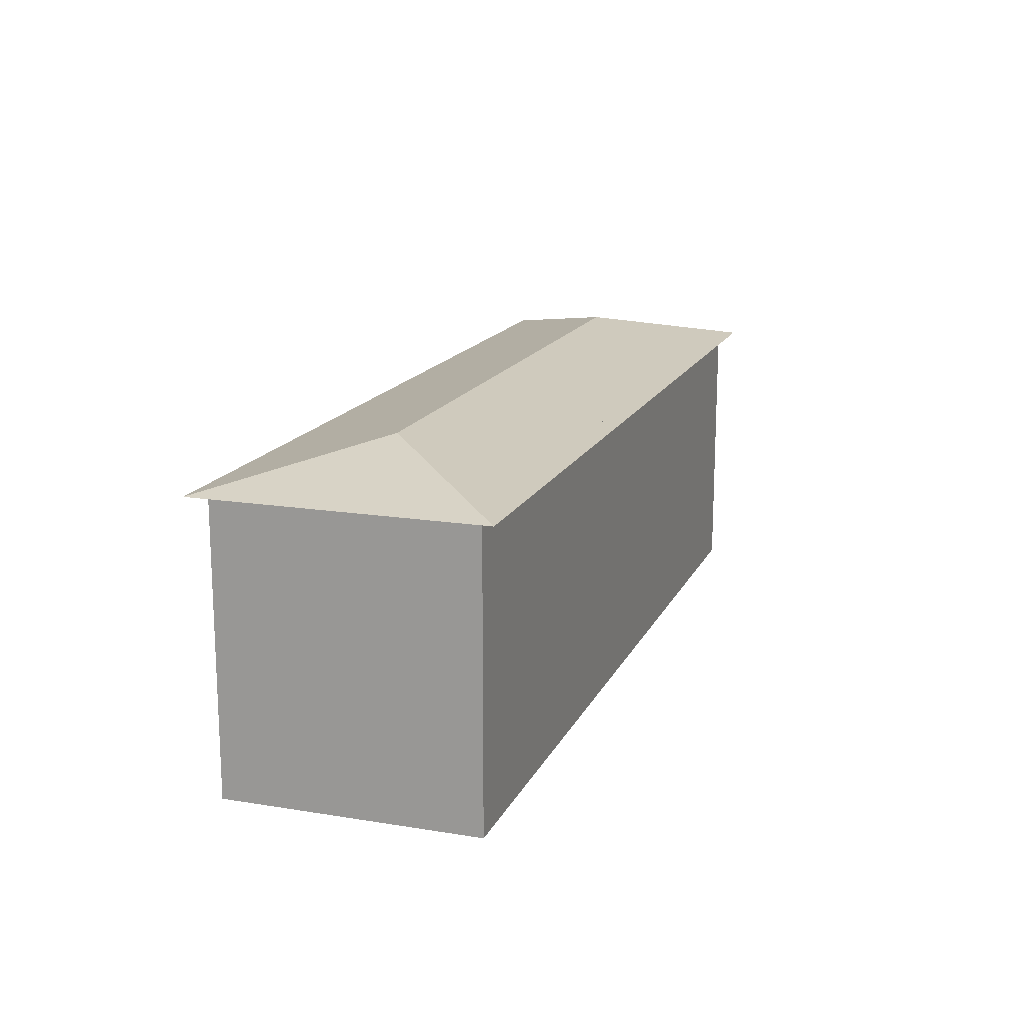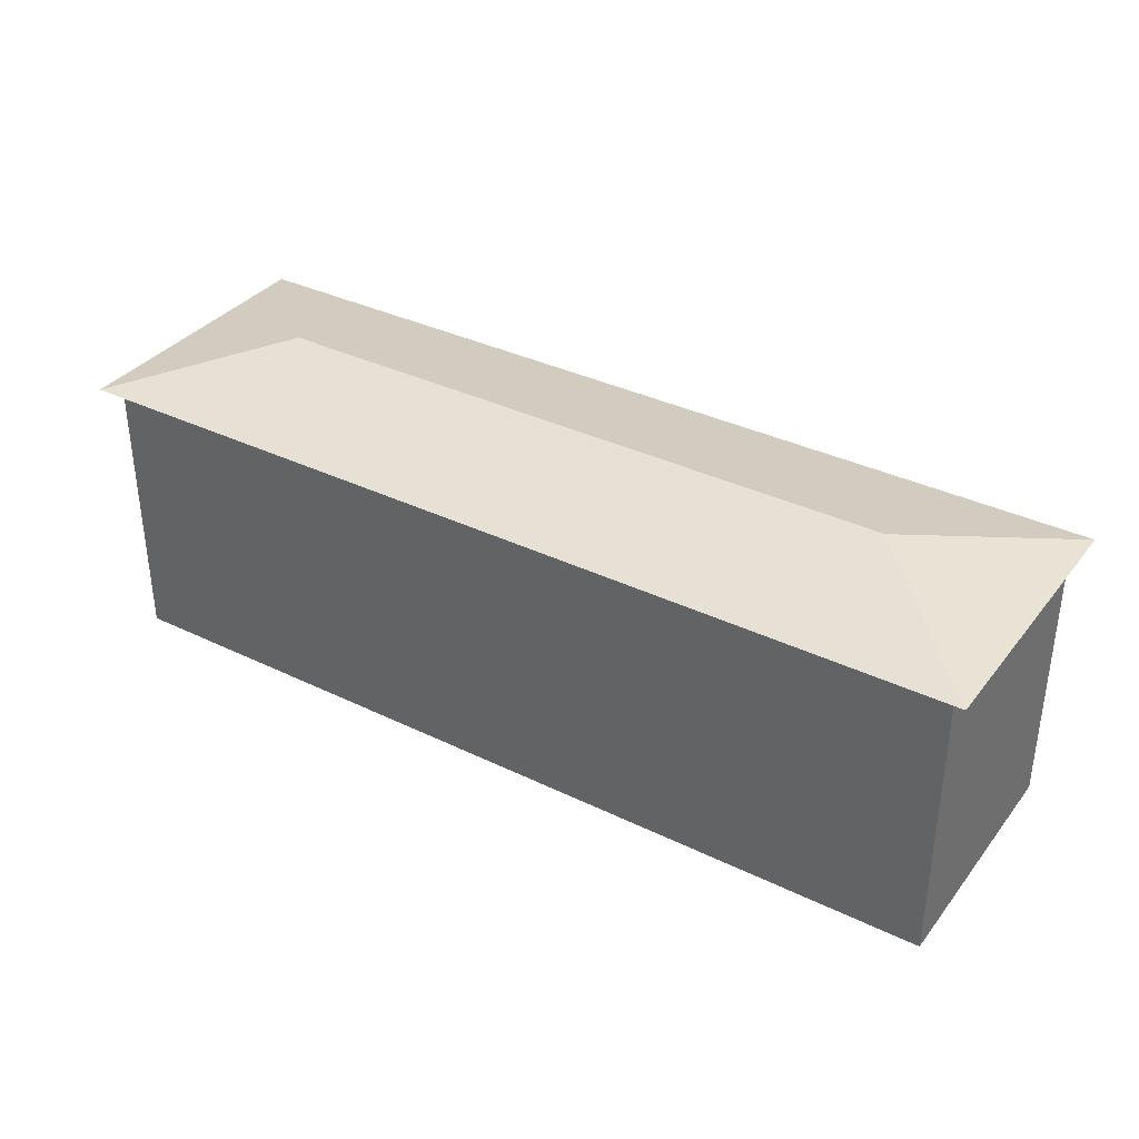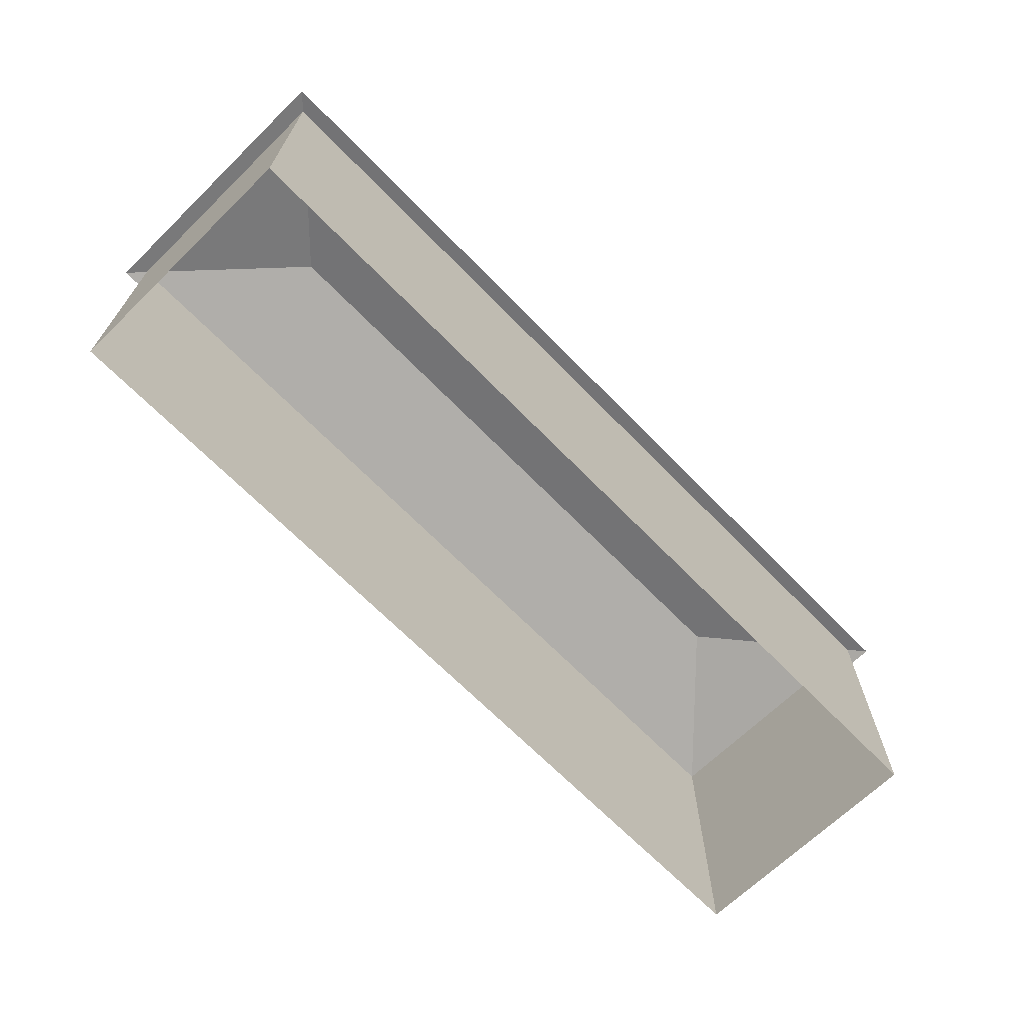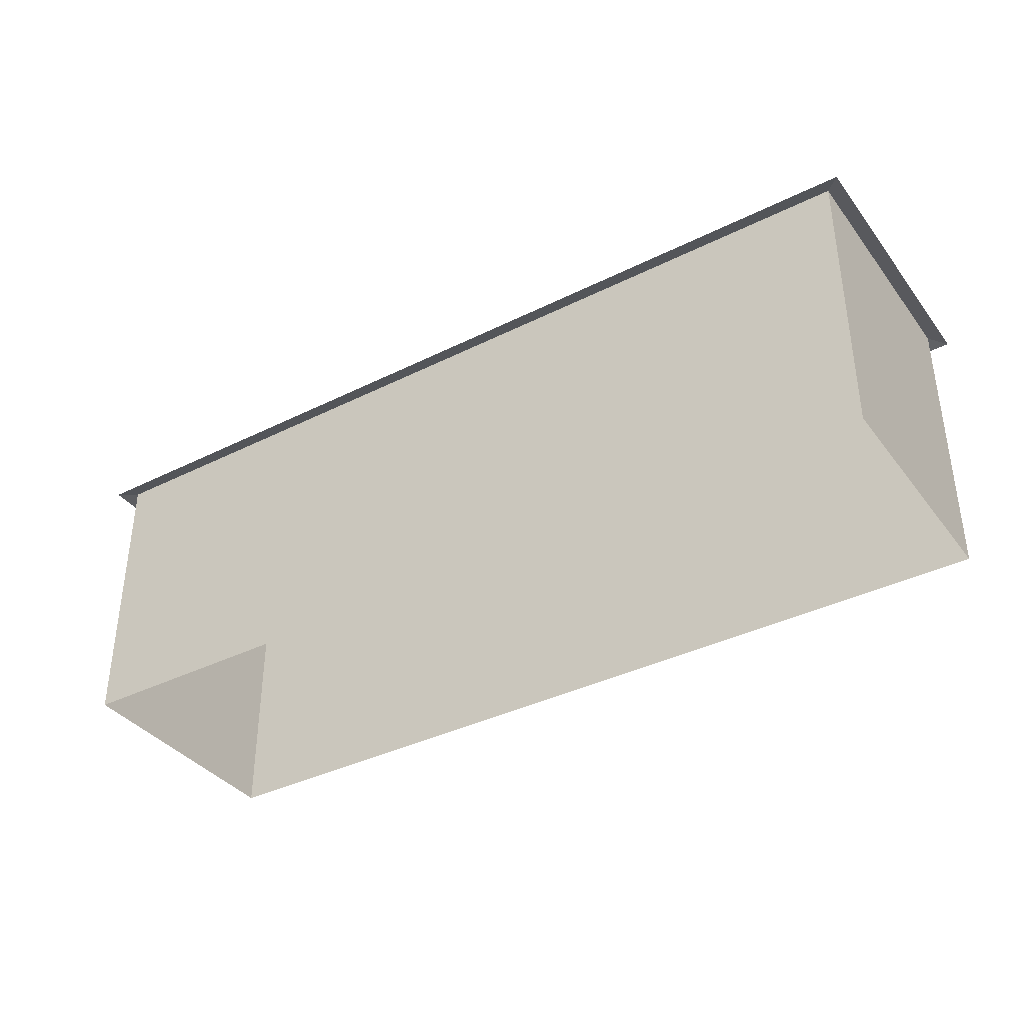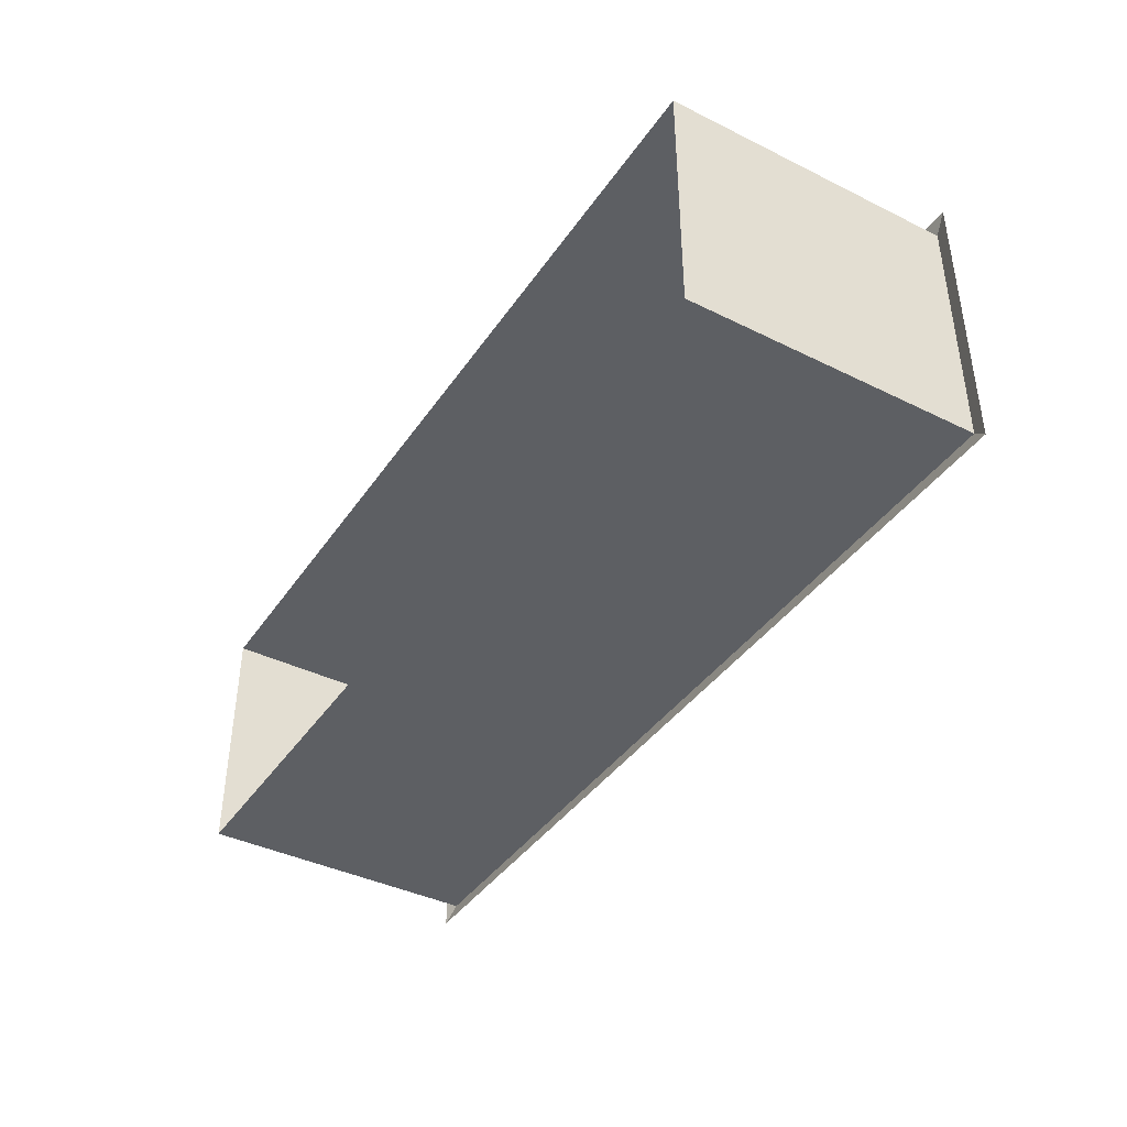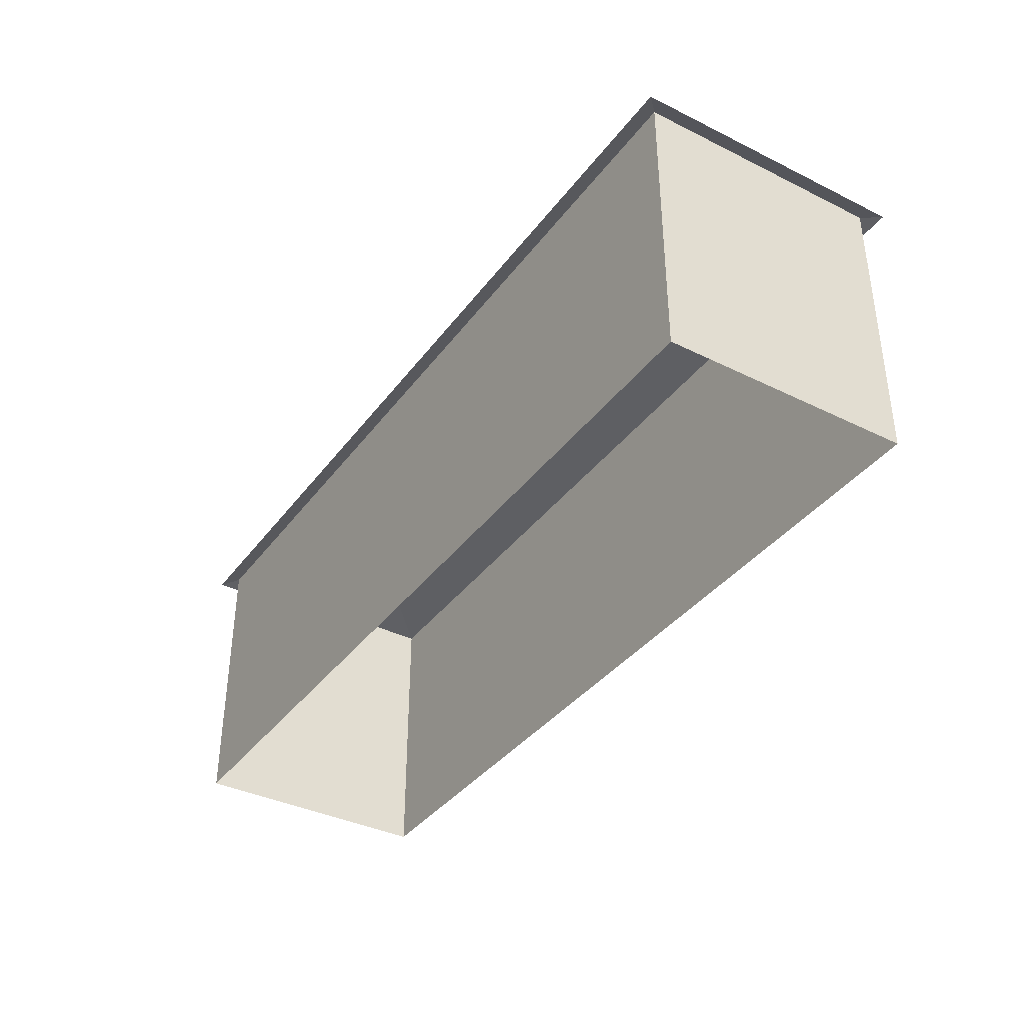
<metadata>
{"format":"obj","ext":"obj","renderer":"f3d","projection":"perspective","resolution":1024,"background":"white","views":[{"elev":15.9,"azim":108.7,"up":"+Y"},{"elev":35.4,"azim":-147.3,"up":"+Y"},{"elev":-67.5,"azim":-45.7,"up":"+Y"},{"elev":-37.3,"azim":-147.3,"up":"+Y"},{"elev":-40.3,"azim":58.8,"up":"+Z"},{"elev":-37.4,"azim":57.7,"up":"+Y"}]}
</metadata>
<code>
v -41 41 0
v -59 36.5 0
v -59 36.5 -18
v -41 41 0
v -59 36.5 0
v -59 36.5 18
v 41 41 0
v 59 36.5 0
v 59 36.5 18
v 41 41 0
v 59 36.5 0
v 59 36.5 -18
v 59 36.5 18
v 41 36.5 18
v -41 36.5 18
v 41 41 0
v -41 41 0
v -59 36.5 18
v -59 36.5 -18
v -41 36.5 -18
v 41 36.5 -18
v -41 41 0
v 41 41 0
v 59 36.5 -18
v 0 37 16
v -57 37 16
v 0 0 16
v -57 0 16
v 0 37 16
v 57 37 16
v 0 0 16
v 57 0 16
v 57 37 -16
v 0 37 -16
v 57 0 -16
v 0 0 -16
v -57 37 -16
v 0 37 -16
v -57 0 -16
v 0 0 -16
v -57 37 -16
v -57 37 16
v -57 0 -16
v -57 0 16
v 57 37 16
v 57 37 -16
v 57 0 16
v 57 0 -16
g Regroup14
f 1 3 2
f 5 6 4
f 7 9 8
f 11 12 10
f 13 16 14
f 16 17 15
f 16 15 14
f 15 17 18
f 19 22 20
f 22 23 21
f 22 21 20
f 21 23 24
f 28 27 25
f 26 28 25
f 29 31 32
f 29 32 30
f 33 35 36
f 33 36 34
f 40 39 37
f 38 40 37
f 41 43 44
f 41 44 42
f 45 47 48
f 45 48 46

</code>
